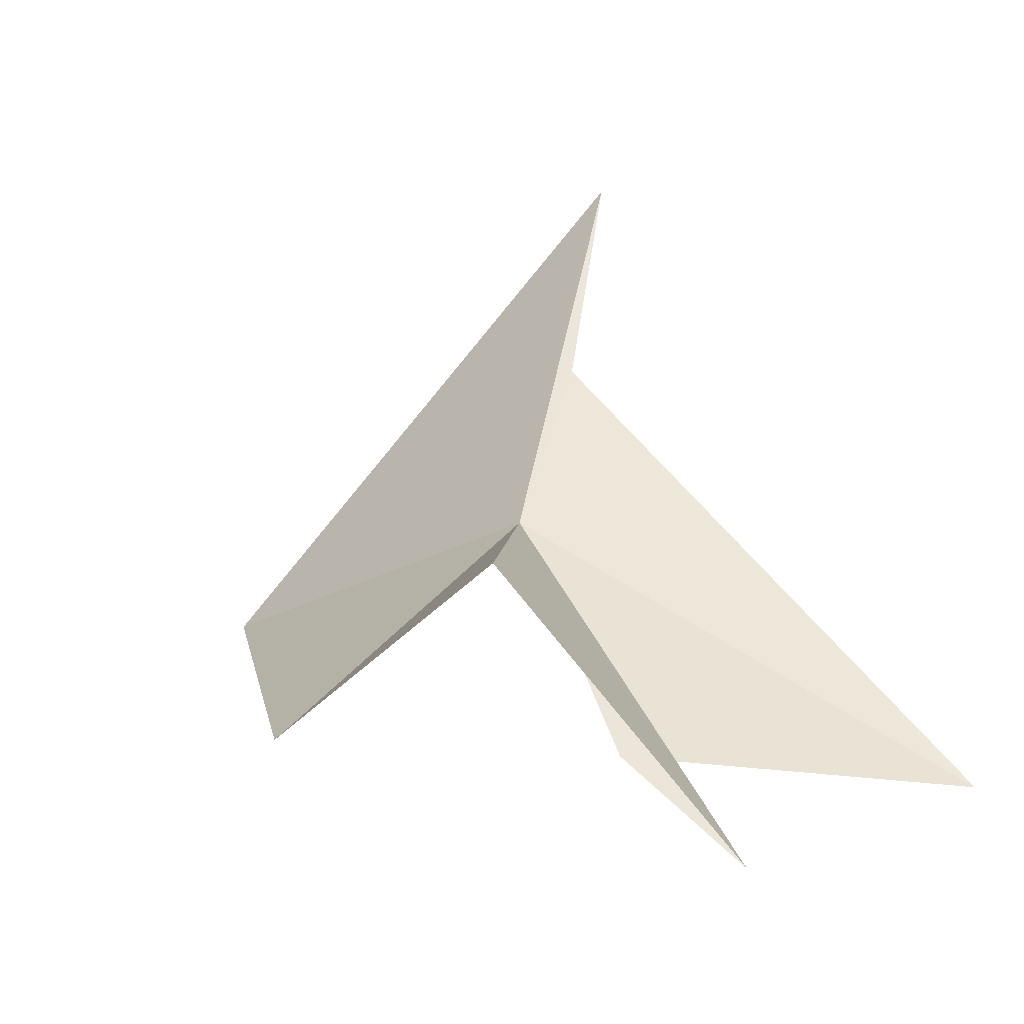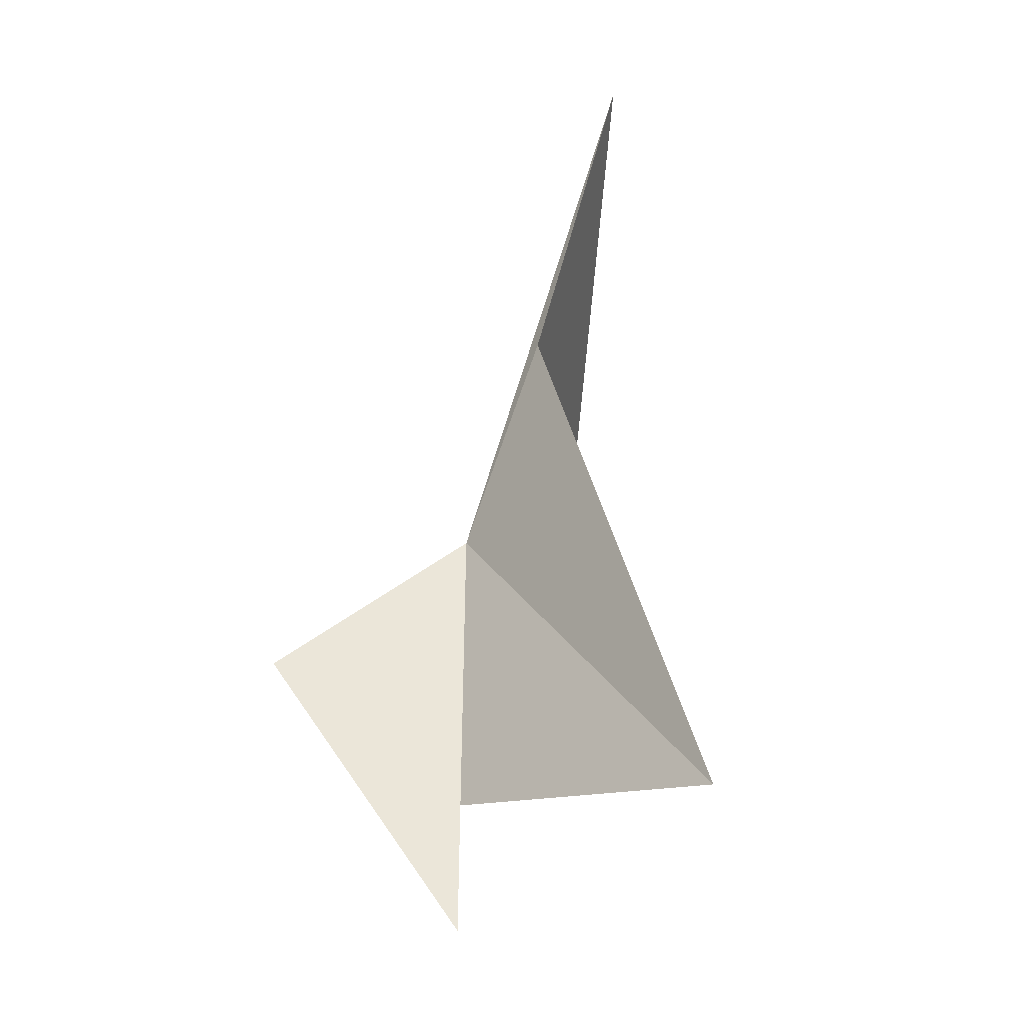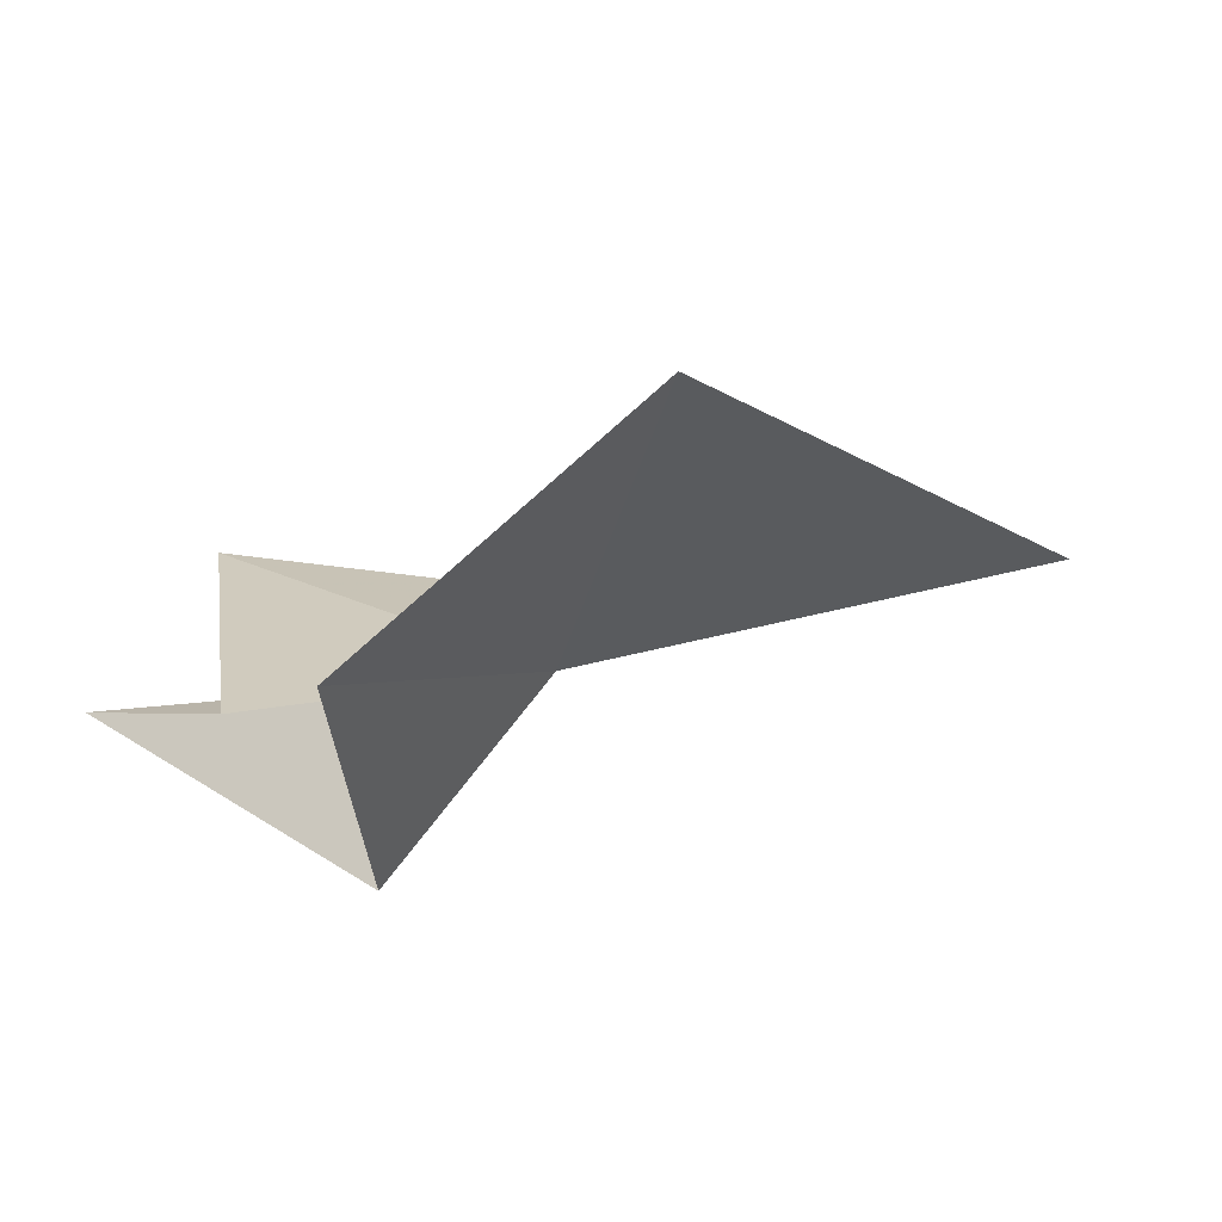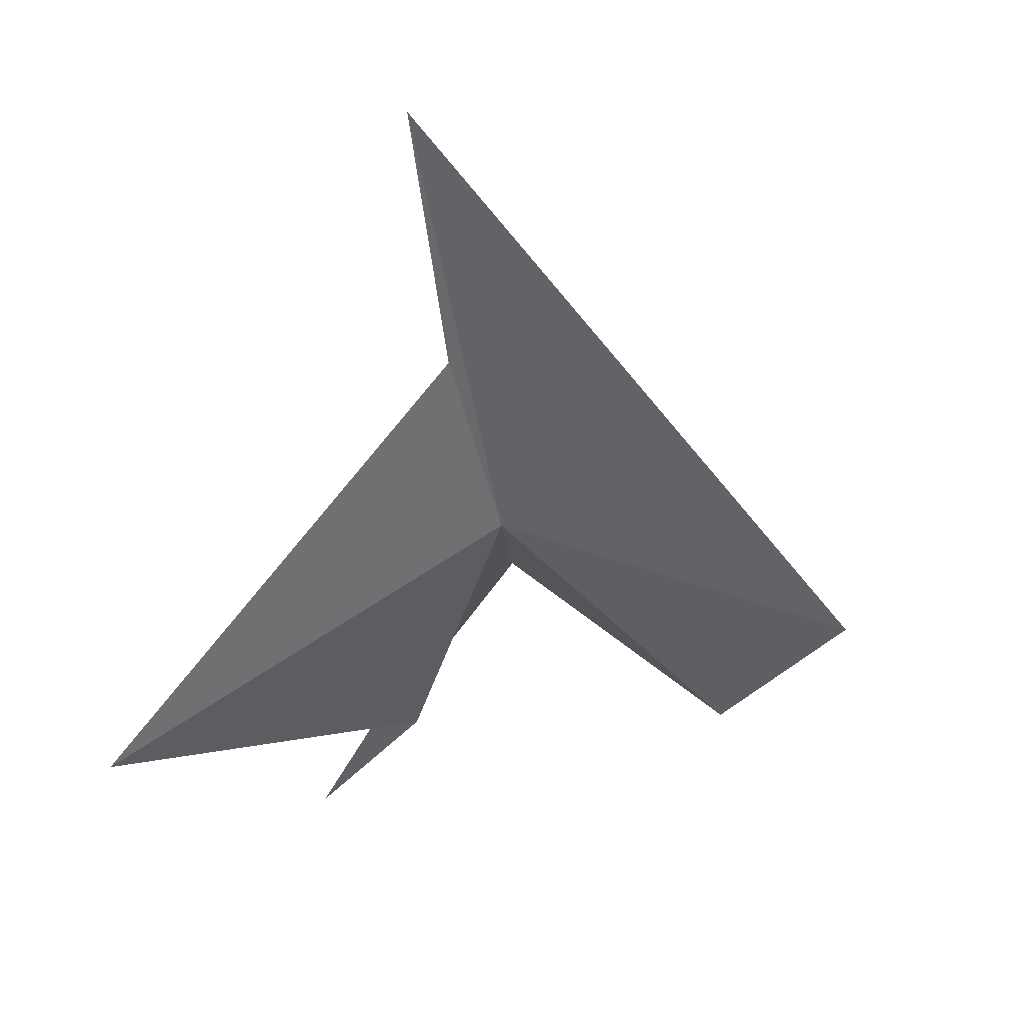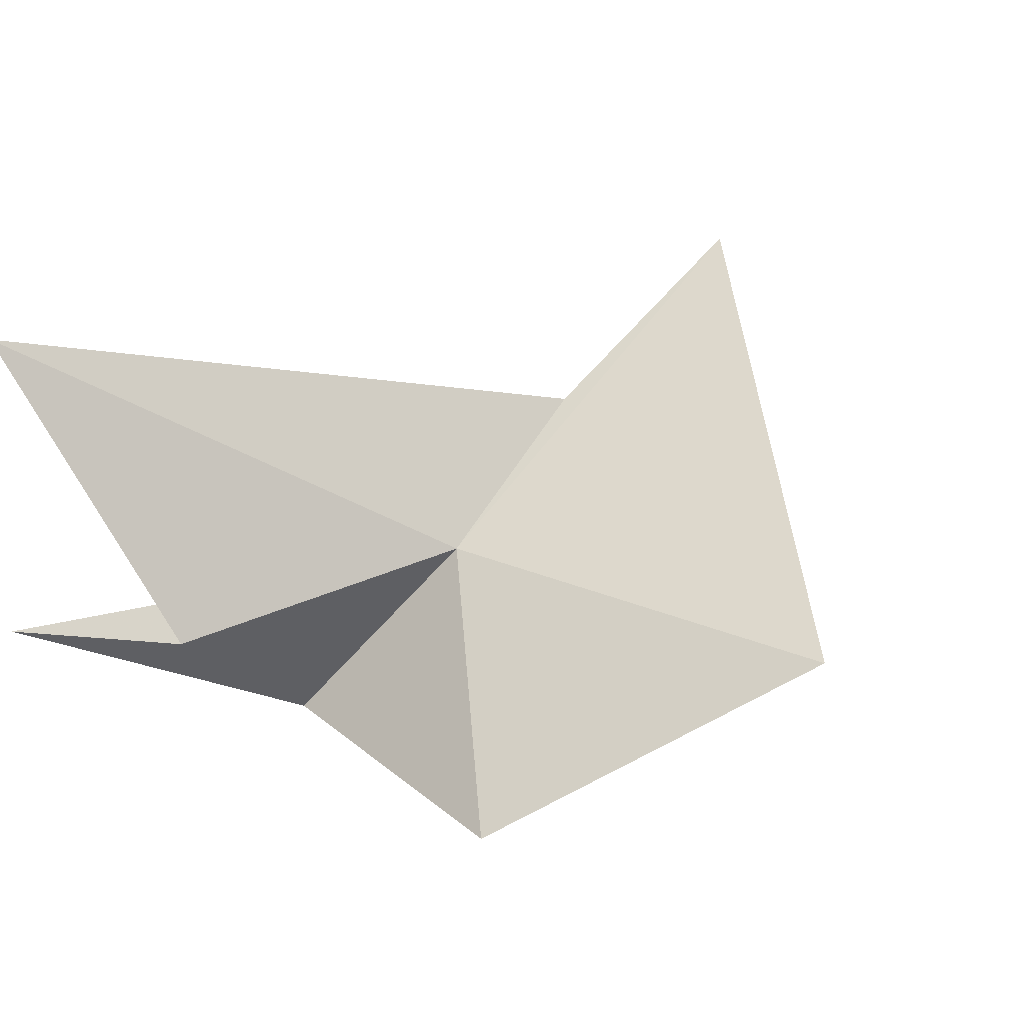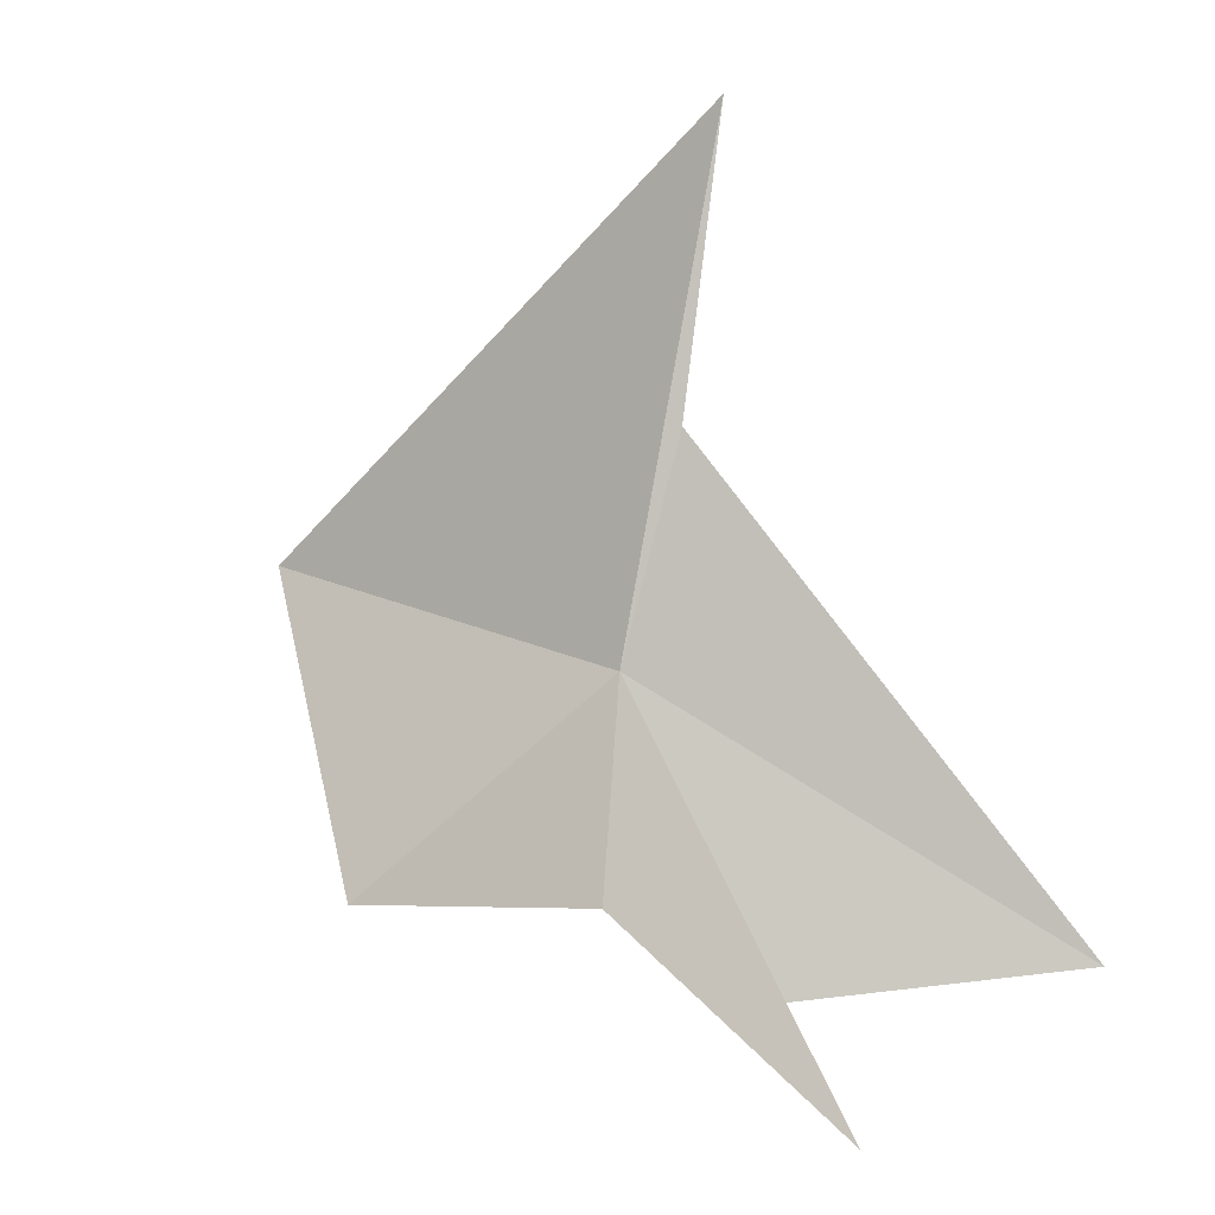
<metadata>
{"format":"obj","ext":"obj","renderer":"f3d","projection":"perspective","resolution":1024,"background":"white","views":[{"elev":-25.7,"azim":37.3,"up":"+Z"},{"elev":-12.2,"azim":96.9,"up":"+Z"},{"elev":-25.4,"azim":-101.1,"up":"+Y"},{"elev":23.1,"azim":-146.4,"up":"+Z"},{"elev":35.6,"azim":-142.2,"up":"+Y"},{"elev":16.3,"azim":34.4,"up":"+Z"}]}
</metadata>
<code>
v -11.28 -10.42 6.091
v -10.89 -11.08 5.575
v -12.07 -10.89 5.247
v -12.92 -10.21 6.146
v -11.23 -10.13 6.863
v -11.27 -9.831 7.906
v -10.81 -10.46 5.031
v -10.4 -10.32 4.581
v -9.956 -9.437 5.02
f 1 3 2
f 1 4 3
f 1 5 6
f 1 6 4
f 1 7 9
f 1 9 5
f 1 8 7
f 1 2 8

</code>
